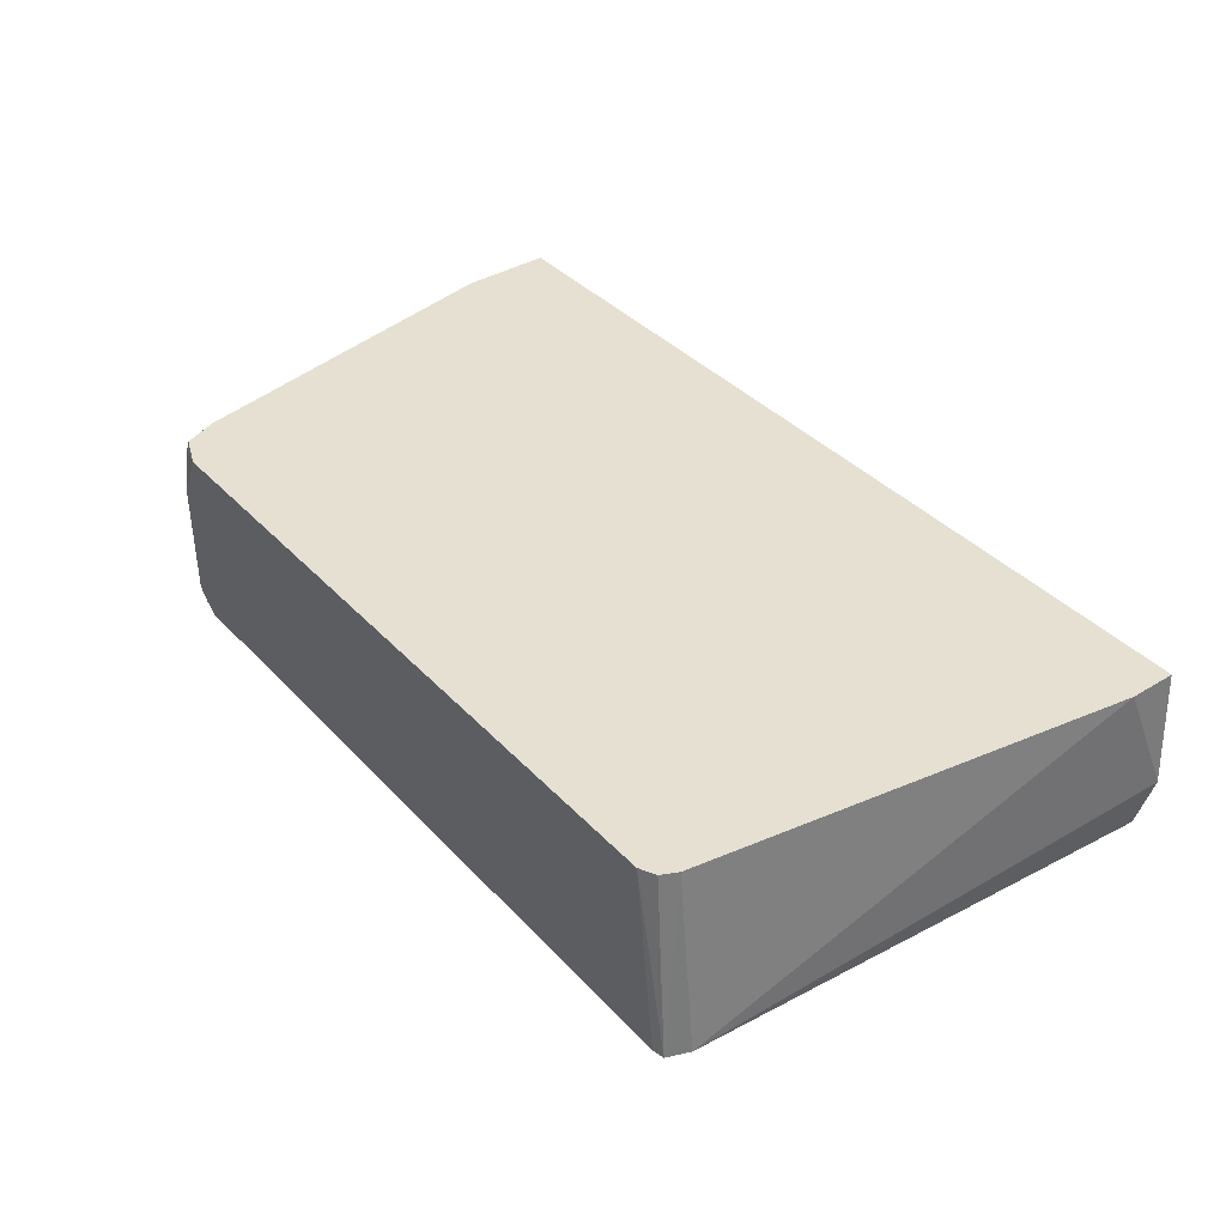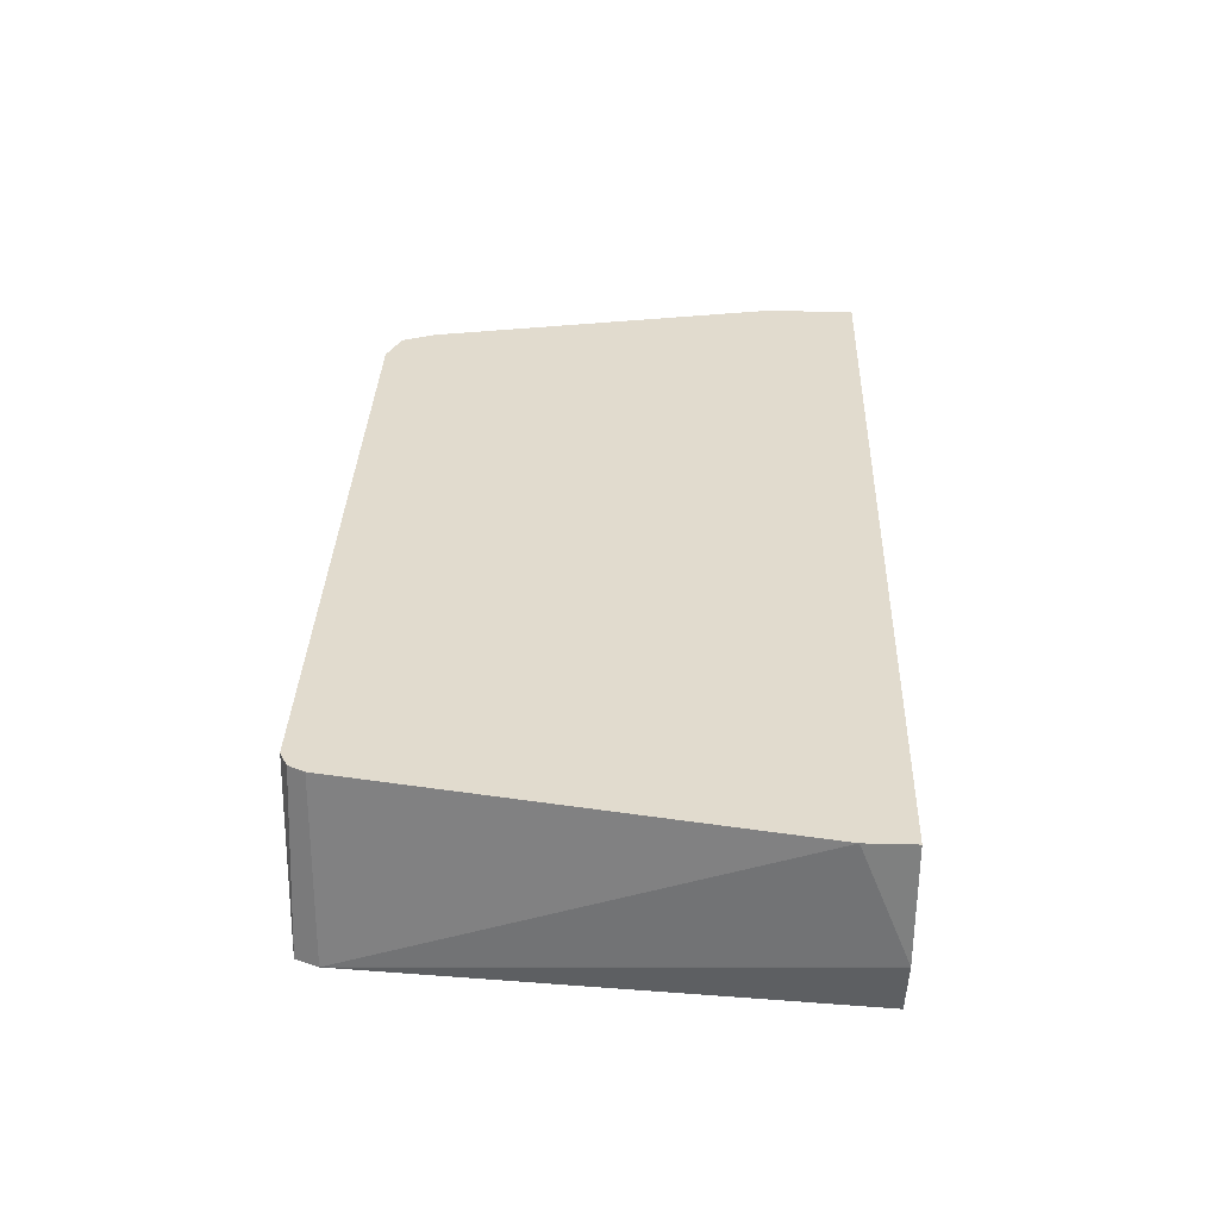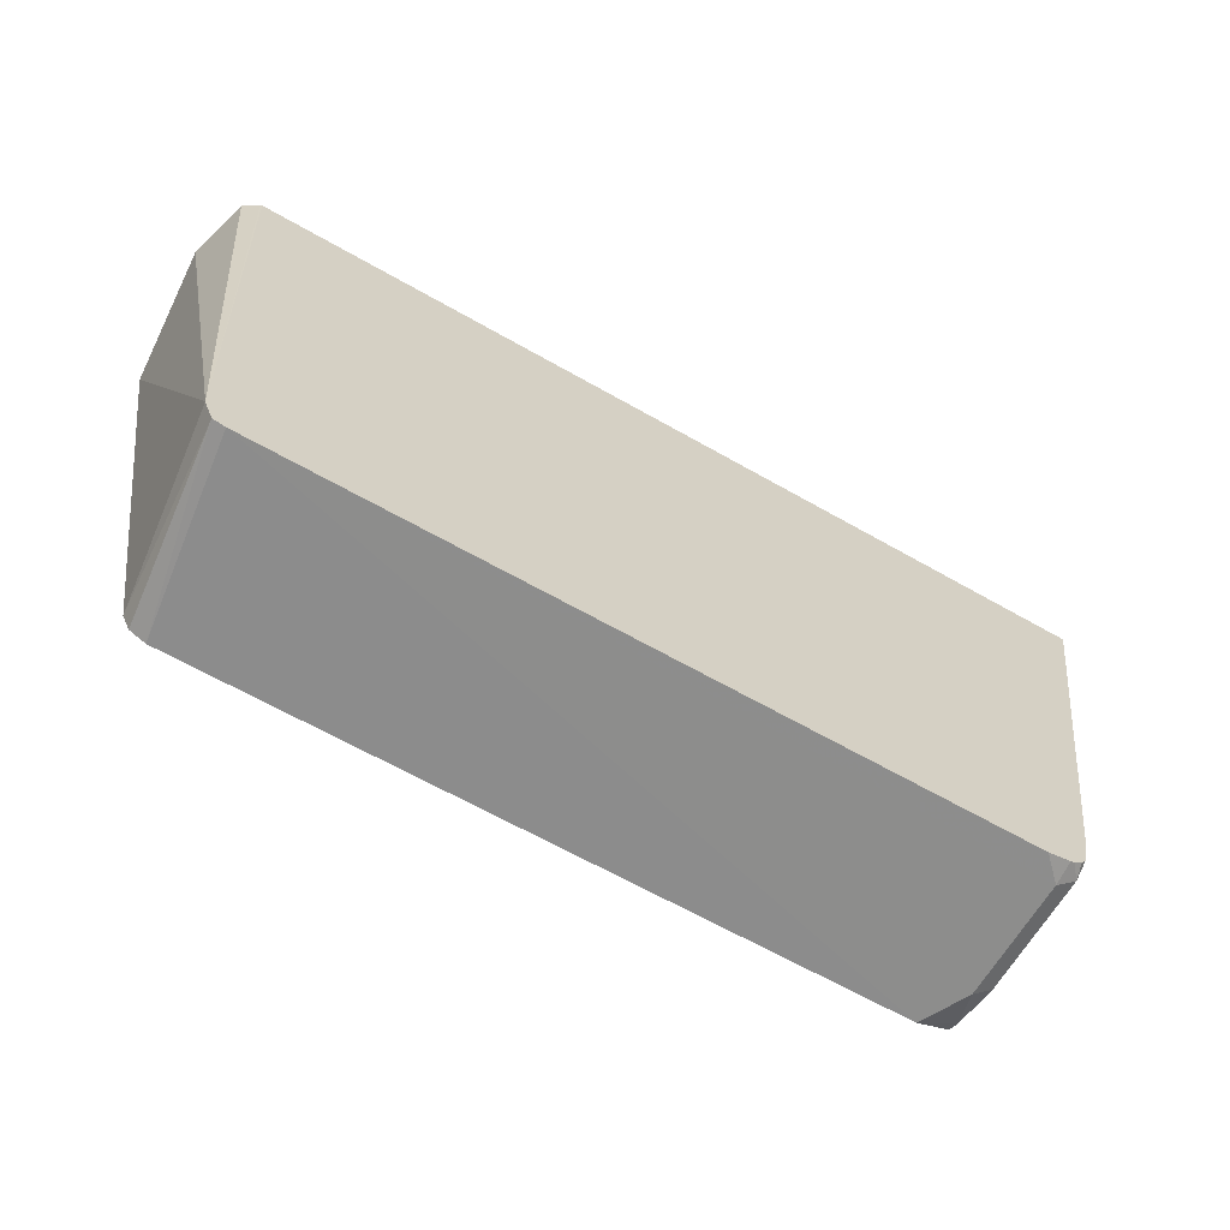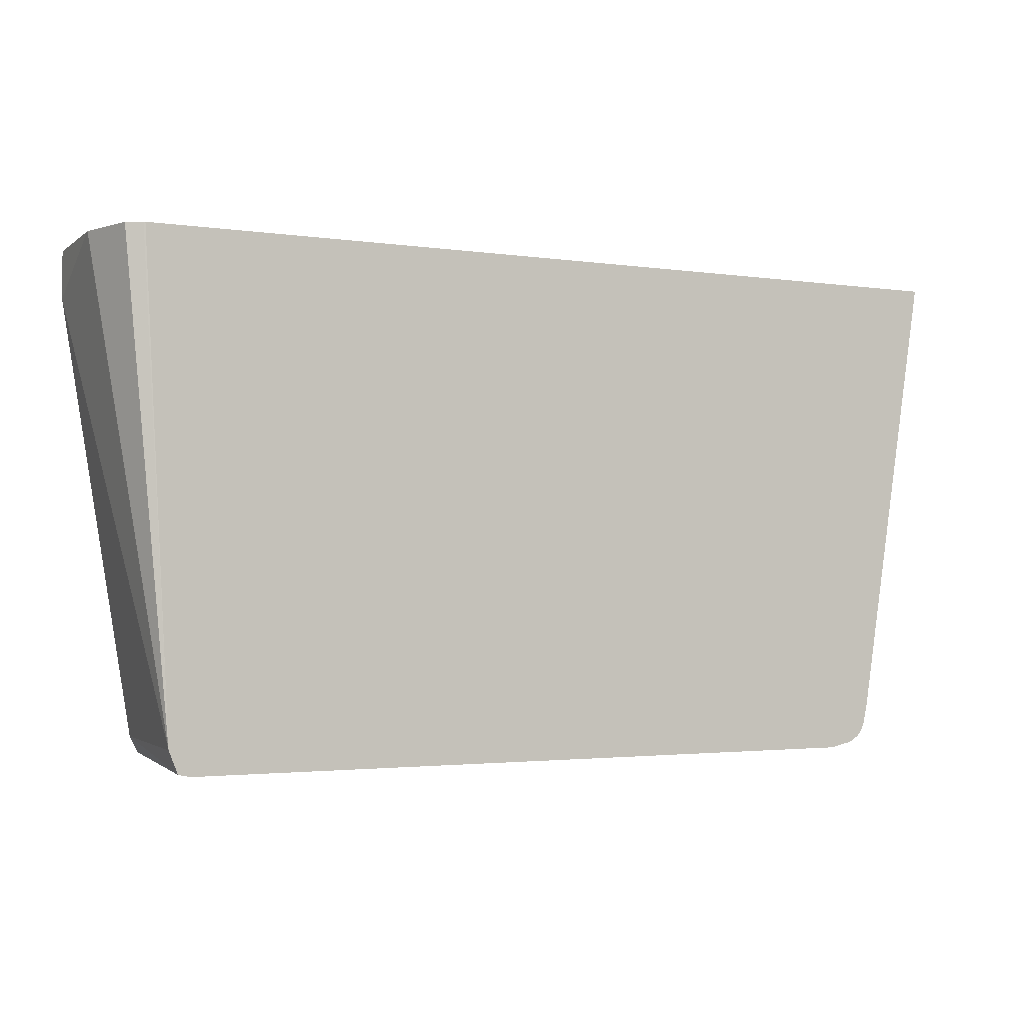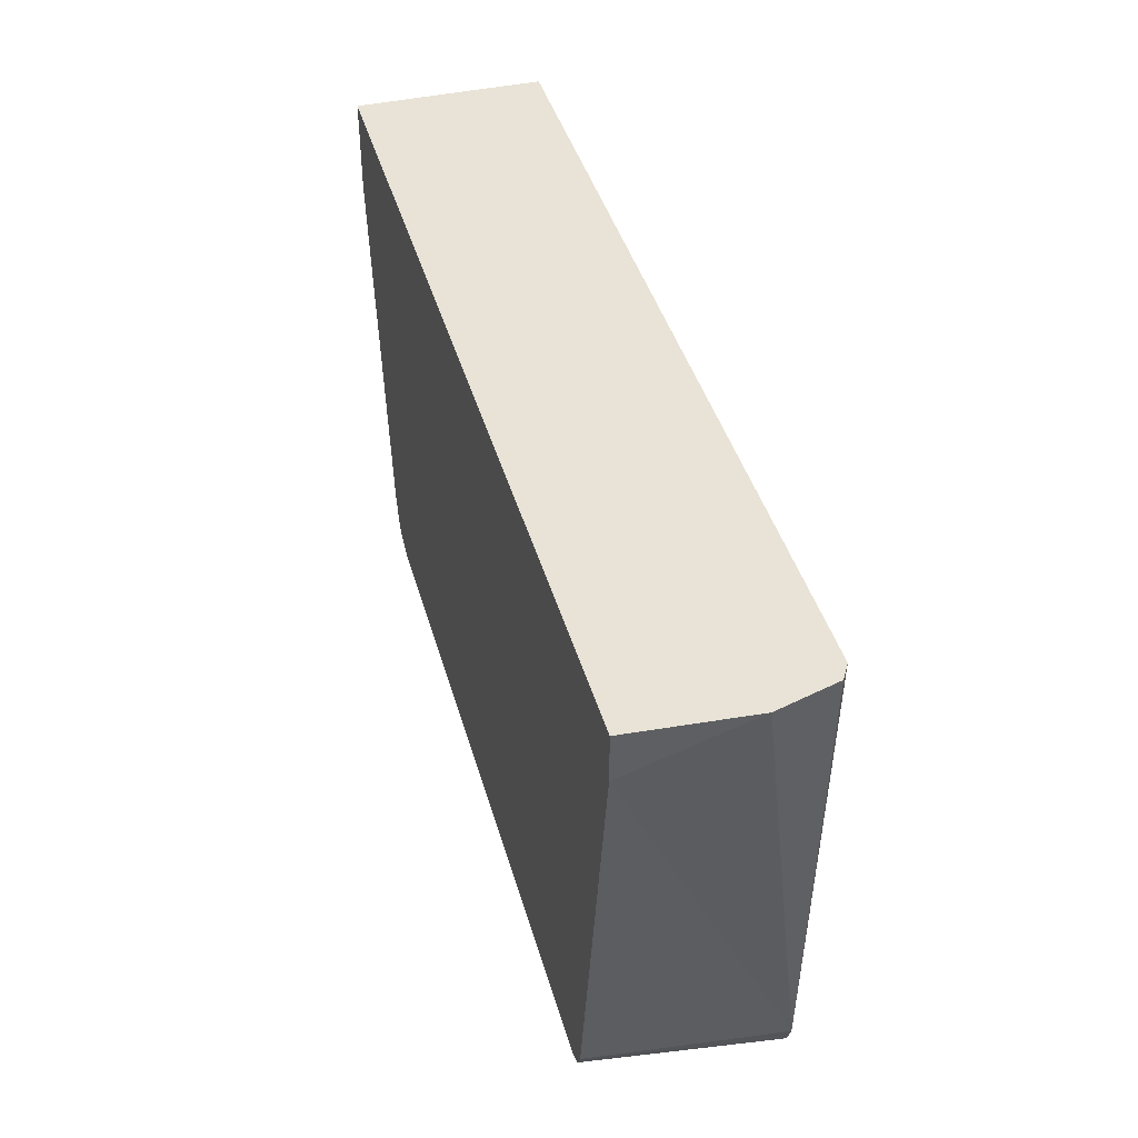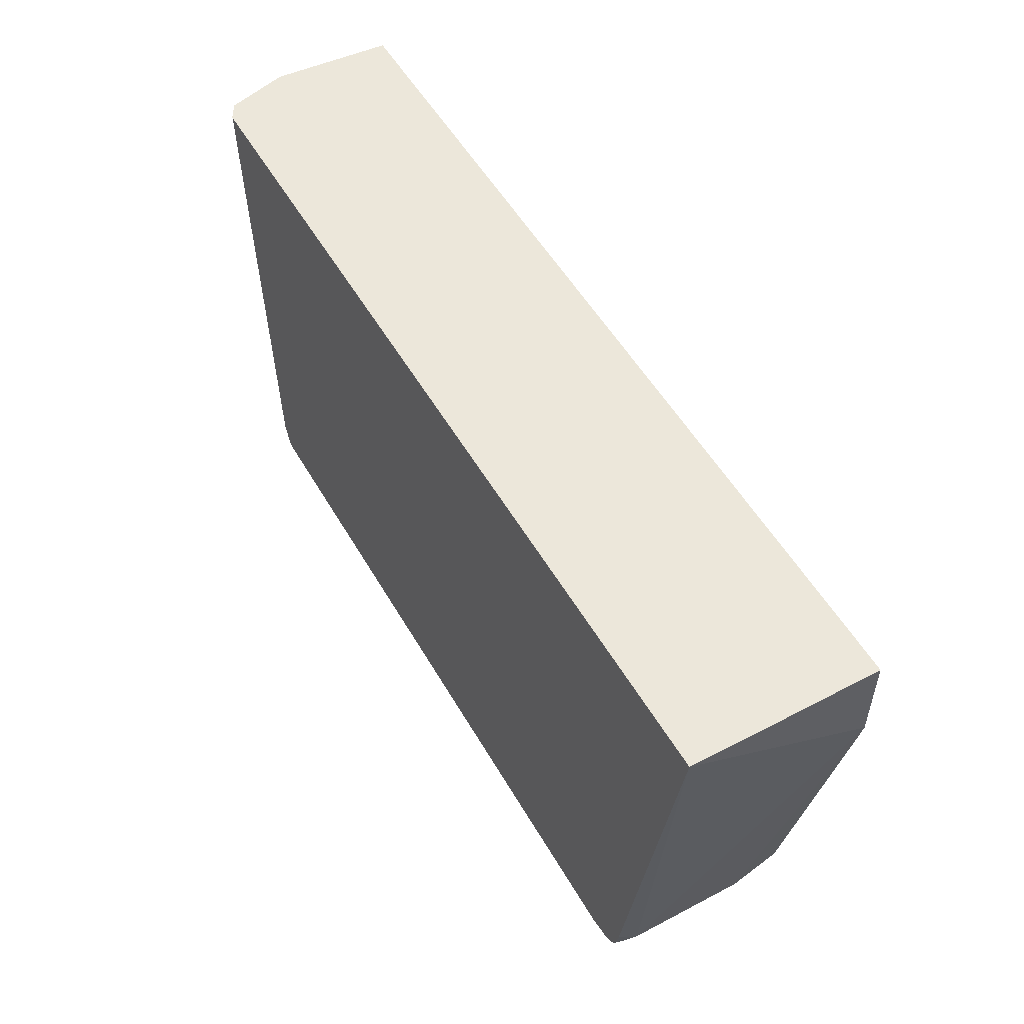
<metadata>
{"format":"obj","ext":"obj","renderer":"f3d","projection":"perspective","resolution":1024,"background":"white","views":[{"elev":38.3,"azim":-127.6,"up":"+Y"},{"elev":33.8,"azim":-88.0,"up":"+Y"},{"elev":-64.5,"azim":-29.9,"up":"+Z"},{"elev":-2.4,"azim":-27.8,"up":"+Z"},{"elev":41.7,"azim":-105.4,"up":"+Z"},{"elev":53.1,"azim":60.6,"up":"+Z"}]}
</metadata>
<code>
v -0.2752 0.1663 -0.5146
v -0.2844 0.1663 -0.5127
v -0.2569 0.3108 -0.5138
v 0.2752 0.3108 -0.5138
v 0.2936 0.2753 -0.5138
v 0.2936 0.1835 -0.5138
v 0.2764 0.1663 -0.5138
v -0.2913 0.1663 -0.4955
v -0.2752 0.3108 -0.4955
v -0.2695 0.3108 -0.5069
v -0.2691 0.3108 -0.5077
v -0.2576 0.3108 -0.5134
v 0.3012 0.3108 -0.503
v 0.3028 0.3028 -0.5046
v 0.3058 0.2691 -0.5077
v 0.3058 0.1774 -0.5077
v 0.2936 0.1663 -0.51
v -0.3107 0.1663 -0.129
v -0.3119 0.1667 -0.129
v -0.3233 0.1734 -0.129
v -0.3366 0.2202 -0.129
v -0.3366 0.2211 -0.129
v -0.3303 0.3108 -0.1652
v 0.3119 0.3108 -0.4771
v 0.3119 0.2753 -0.4955
v 0.3081 0.1663 -0.4955
v 0.307 0.1663 -0.4983
v 0.3028 0.1663 -0.5046
v 0.2965 0.1663 -0.5089
v 0.3119 0.1835 -0.4955
v 0.3667 0.1663 -0.129
v -0.3303 0.3108 -0.129
v 0.3632 0.3108 -0.2202
v 0.367 0.3108 -0.2007
v 0.3119 0.1663 -0.4782
v 0.367 0.2386 -0.1468
v 0.367 0.2208 -0.129
v 0.367 0.3108 -0.129
f 16 29 17
f 16 27 28
f 16 26 27
f 15 30 16
f 15 25 30
f 16 28 29
f 14 25 15
f 8 22 23
f 13 24 14
f 8 23 9
f 8 21 22
f 8 20 21
f 16 30 26
f 8 18 19
f 14 24 25
f 18 31 37
f 30 34 31
f 18 38 32
f 6 17 7
f 34 37 36
f 34 38 37
f 31 36 37
f 31 34 36
f 30 31 35
f 26 30 35
f 25 34 30
f 25 33 34
f 24 33 25
f 22 32 23
f 18 20 19
f 18 21 20
f 18 22 21
f 18 32 22
f 18 37 38
f 6 16 17
f 8 19 20
f 5 15 16
f 1 8 2
f 1 18 8
f 1 31 18
f 1 35 31
f 1 26 35
f 1 27 26
f 1 28 27
f 1 29 28
f 1 7 17
f 1 6 7
f 1 5 6
f 1 4 5
f 1 3 4
f 1 2 3
f 5 16 6
f 2 8 9
f 2 9 10
f 1 17 29
f 2 11 12
f 5 14 15
f 2 10 11
f 4 14 5
f 4 13 14
f 3 24 13
f 3 33 24
f 3 34 33
f 3 13 4
f 3 32 38
f 2 12 3
f 3 23 32
f 3 9 23
f 3 10 9
f 3 11 10
f 3 38 34
f 3 12 11

</code>
